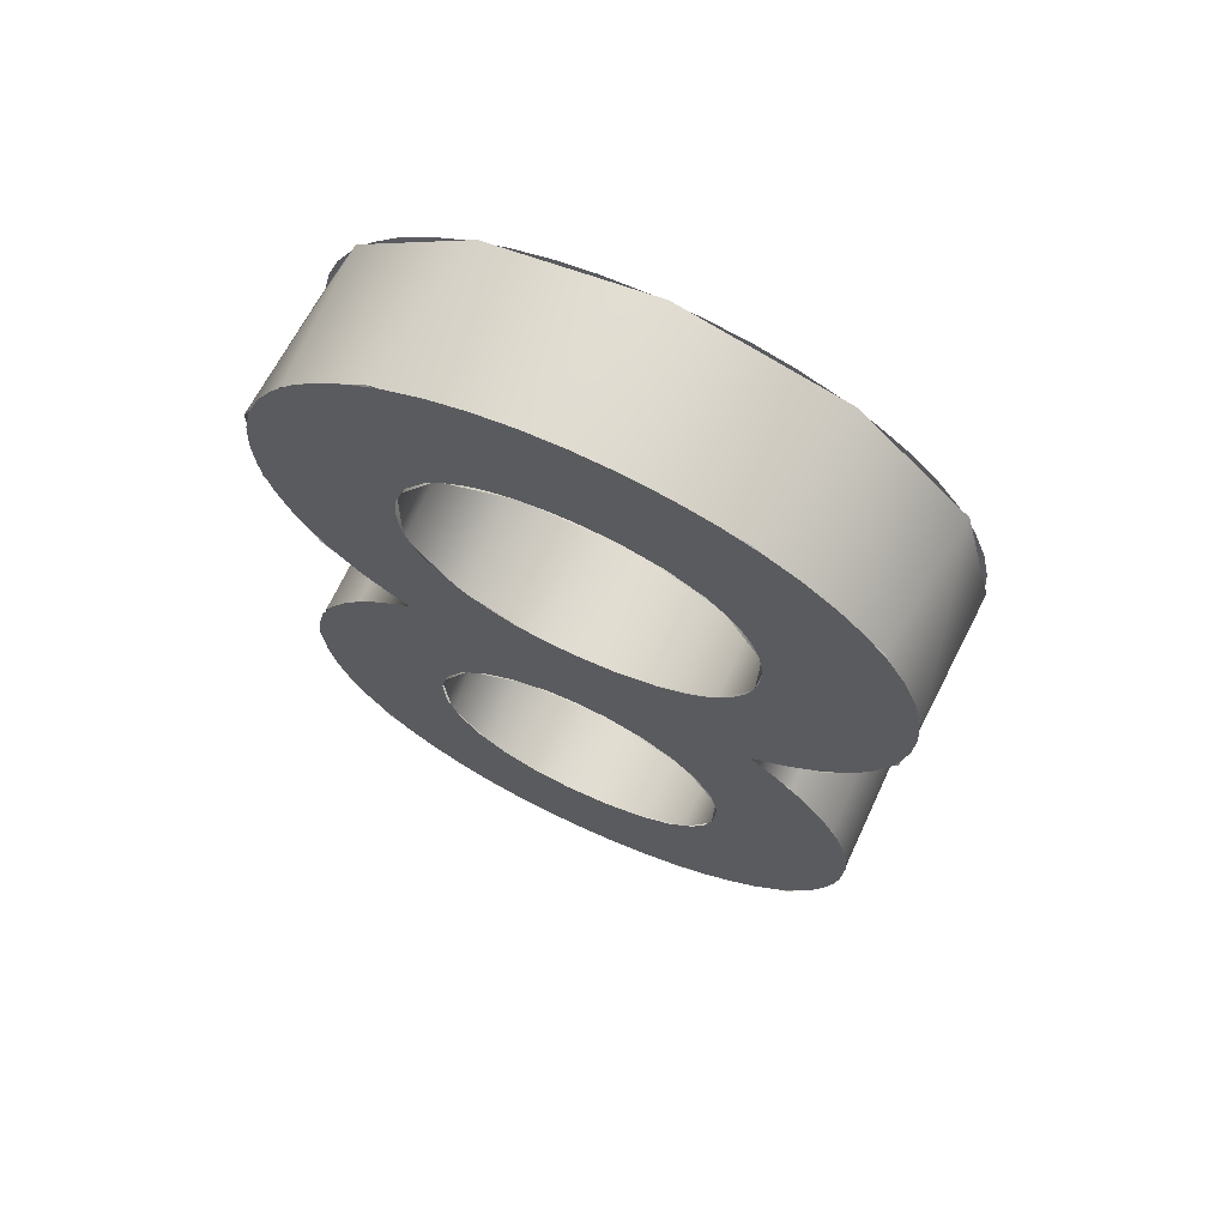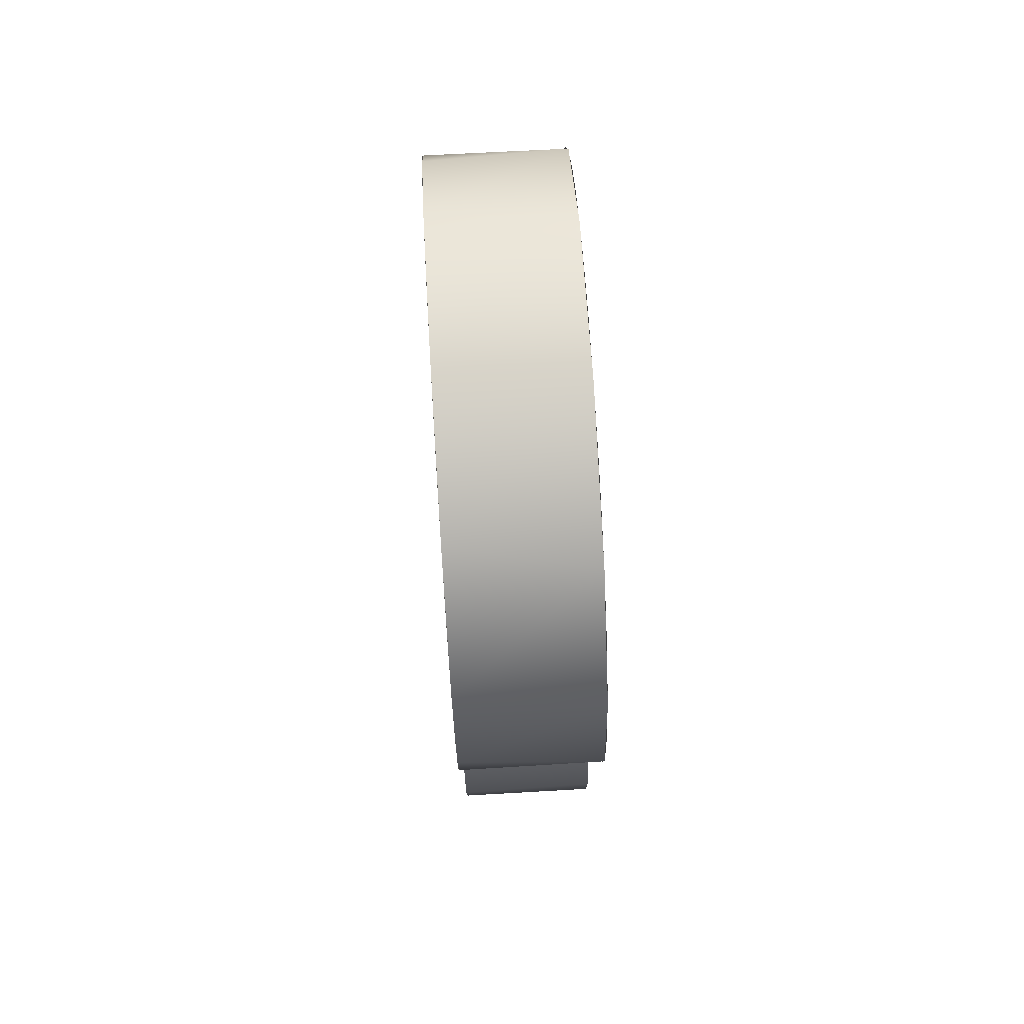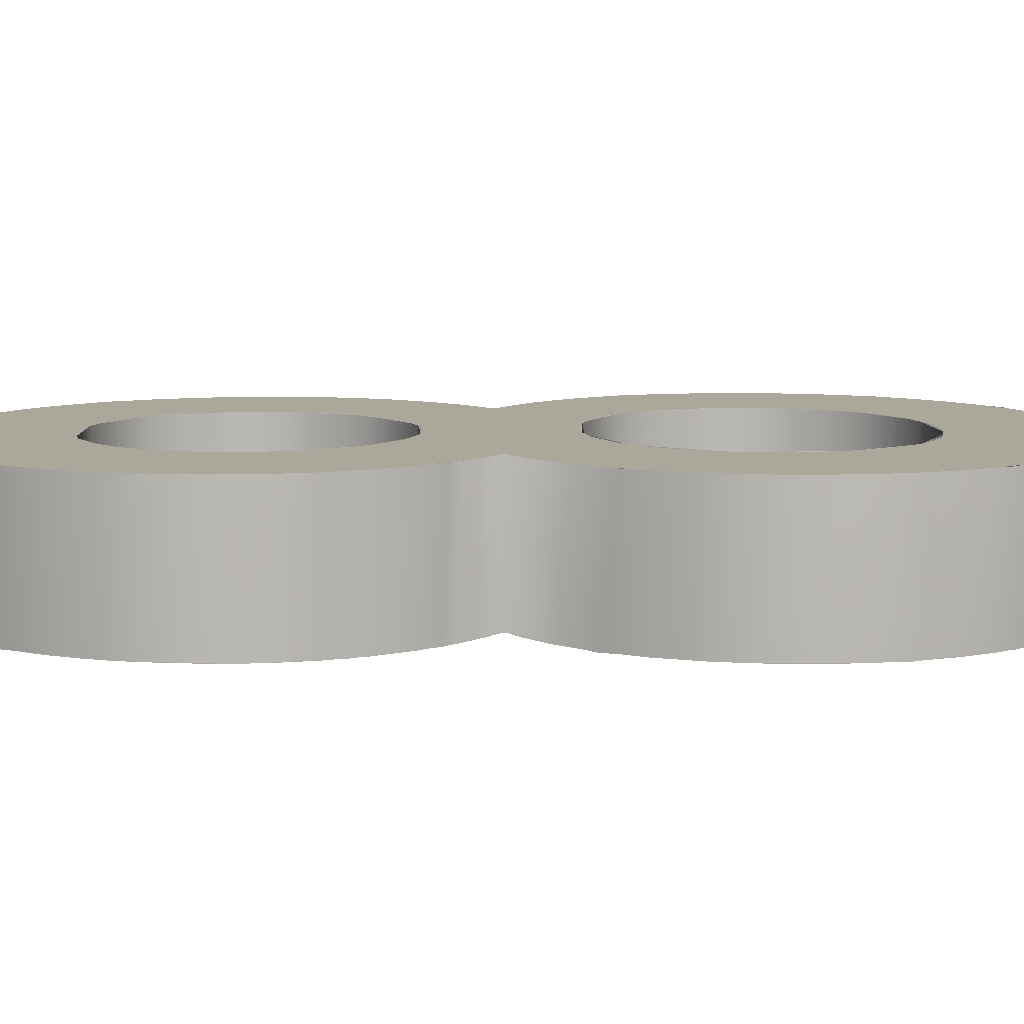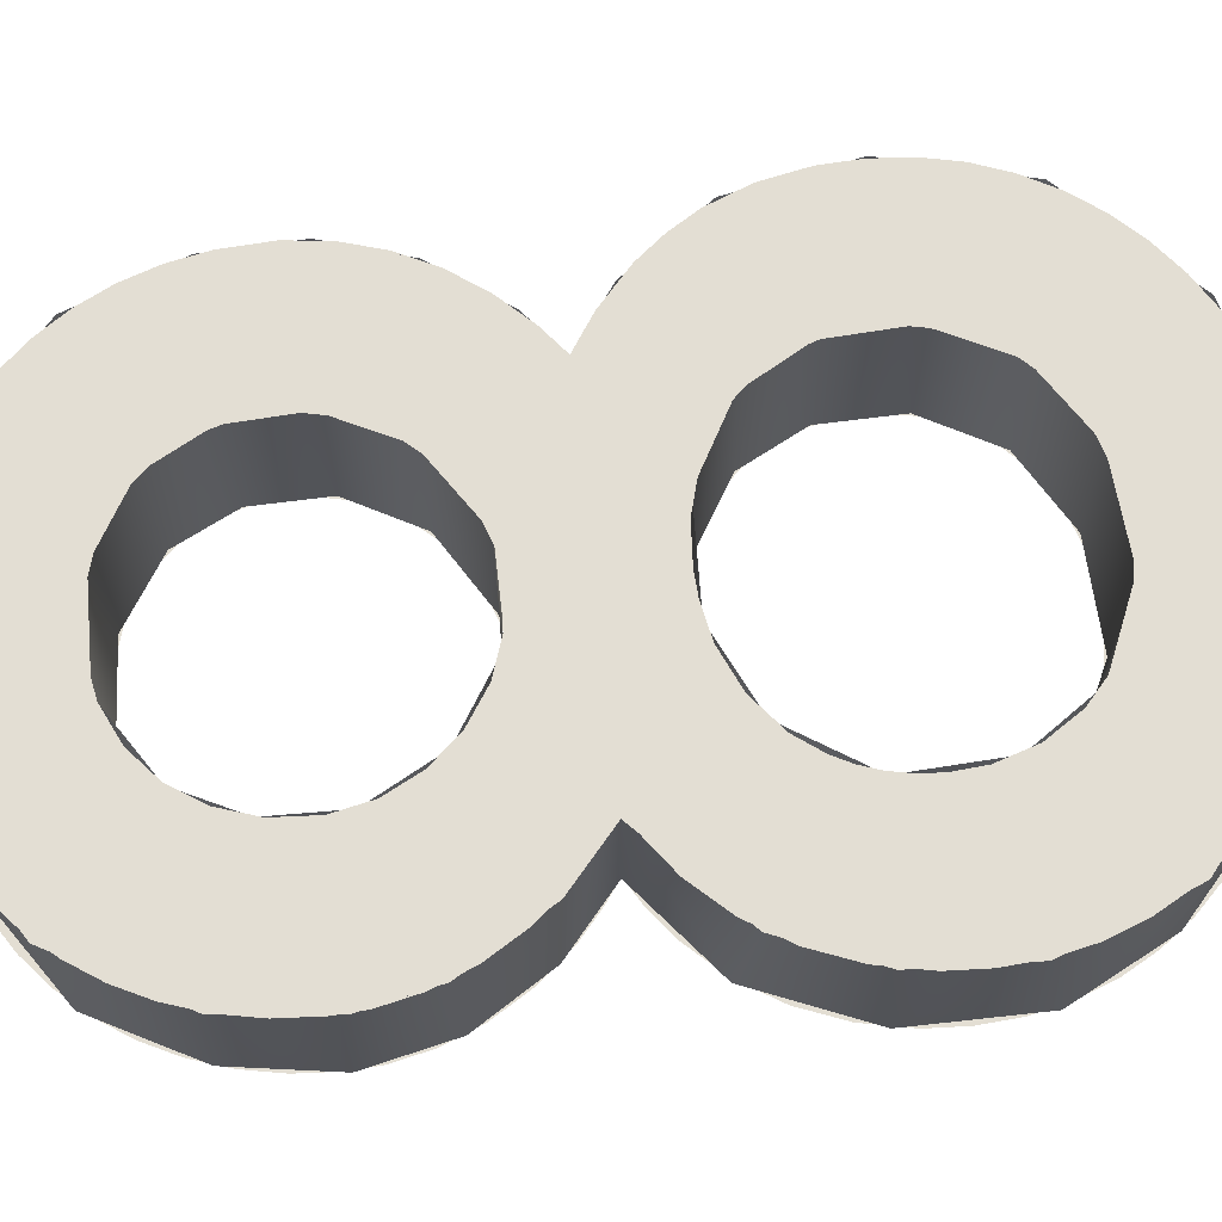
<metadata>
{"format":"obj","ext":"obj","renderer":"f3d","projection":"perspective","resolution":1024,"background":"white","views":[{"elev":68.9,"azim":-154.7,"up":"+Y"},{"elev":75.9,"azim":-93.5,"up":"+Y"},{"elev":8.1,"azim":88.3,"up":"+Z"},{"elev":67.2,"azim":83.9,"up":"+Z"}]}
</metadata>
<code>
o テキスト.001
v -2.257 -52.59 7.5
v 2.11 -52.85 7.5
v 6.327 -52.59 7.5
v -6.41 -51.84 7.5
v 10.33 -51.83 7.5
v -10.32 -50.62 7.5
v 14.1 -50.59 7.5
v -13.95 -48.96 7.5
v 17.59 -48.92 7.5
v -17.27 -46.89 7.5
v 20.79 -46.83 7.5
v -20.26 -44.45 7.5
v 23.65 -44.35 7.5
v -22.87 -41.65 7.5
v 26.16 -41.53 7.5
v -25.08 -38.54 7.5
v 3.015 -38.89 7.5
v 28.28 -38.38 7.5
v -1.739 -38.65 7.5
v 7.179 -38.11 7.5
v -26.85 -35.13 7.5
v -5.876 -37.46 7.5
v 29.97 -34.94 7.5
v 10.84 -36.37 7.5
v -9.315 -35.41 7.5
v 13.82 -33.8 7.5
v -28.16 -31.46 7.5
v 31.22 -31.23 7.5
v -11.97 -32.58 7.5
v 16 -30.53 7.5
v -13.36 -29.98 7.5
v -28.96 -27.56 7.5
v 32 -27.29 7.5
v -14.27 -27.06 7.5
v 17.29 -26.67 7.5
v -29.25 -22.56 7.5
v 32.26 -23.15 7.5
v -14.53 -22.66 7.5
v 17.55 -22.38 7.5
v 32.09 -20.25 7.5
v -13.68 -18.72 7.5
v 16.71 -18.51 7.5
v -28.69 -18.14 7.5
v 31.23 -16.34 7.5
v -11.79 -15.12 7.5
v 14.85 -14.98 7.5
v -27.44 -14.12 7.5
v 29.67 -12.48 7.5
v -9.044 -12.08 7.5
v 12.13 -12 7.5
v -25.52 -10.33 7.5
v 27.38 -8.753 7.5
v -5.607 -9.8 7.5
v 8.697 -9.768 7.5
v -22.98 -6.802 7.5
v -1.659 -8.435 7.5
v 4.729 -8.43 7.5
v 1.51 -8.149 7.5
v 24.36 -5.265 7.5
v -19.84 -3.586 7.5
v 21.59 -2.878 7.5
v 19.51 -1.399 7.5
v -17.09 -1.399 7.5
v -20.59 0.8695 7.5
v 21.78 -0.07234 7.5
v 24.83 2.207 7.5
v -24.41 4.194 7.5
v 28.19 5.802 7.5
v 1.36 5.801 7.5
v -26.71 6.942 7.5
v -2.668 6.077 7.5
v 3.882 5.943 7.5
v 7.428 6.631 7.5
v -7.326 7.379 7.5
v 30.76 9.916 7.5
v -28.63 9.929 7.5
v 11.54 8.453 7.5
v -10.25 8.979 7.5
v -11.95 10.3 7.5
v 14.88 11.14 7.5
v -13.43 11.82 7.5
v -30.43 14.28 7.5
v 32.56 14.46 7.5
v -14.66 13.53 7.5
v 16.77 13.67 7.5
v -15.64 15.42 7.5
v 17.75 15.55 7.5
v -16.36 17.47 7.5
v -31.43 19.07 7.5
v 18.47 17.57 7.5
v 33.56 19.35 7.5
v -16.79 19.67 7.5
v 18.91 19.73 7.5
v -16.94 22 7.5
v 19.06 22 7.5
v -31.64 23.05 7.5
v 33.76 23.2 7.5
v -16.79 24.31 7.5
v 18.8 25.18 7.5
v -31.35 27.06 7.5
v 33.47 27.21 7.5
v -16.34 26.48 7.5
v 17.52 29.12 7.5
v -15.6 28.52 7.5
v -30.49 30.88 7.5
v 32.63 31.02 7.5
v -14.61 30.4 7.5
v 15.25 32.58 7.5
v -13.36 32.11 7.5
v -29.1 34.5 7.5
v 31.27 34.62 7.5
v -11.09 34.35 7.5
v 12.87 34.71 7.5
v -27.22 37.86 7.5
v 29.43 37.97 7.5
v 10.99 35.9 7.5
v -7.288 36.6 7.5
v 8.872 36.87 7.5
v 6.508 37.6 7.5
v -2.761 37.92 7.5
v 3.903 38.05 7.5
v -24.88 40.95 7.5
v 27.13 41.05 7.5
v 1.06 38.2 7.5
v -22.11 43.73 7.5
v 24.42 43.81 7.5
v -18.96 46.17 7.5
v 21.33 46.23 7.5
v -15.46 48.24 7.5
v 17.89 48.28 7.5
v -11.64 49.9 7.5
v 14.14 49.93 7.5
v -7.543 51.13 7.5
v 10.11 51.14 7.5
v -3.197 51.89 7.5
v 5.842 51.89 7.5
v 1.36 52.15 7.5
v 6.327 -52.59 -7.5
v 2.11 -52.85 -7.5
v -2.257 -52.59 -7.5
v -6.41 -51.84 -7.5
v 10.33 -51.83 -7.5
v -10.32 -50.62 -7.5
v 14.1 -50.59 -7.5
v -13.95 -48.96 -7.5
v 17.59 -48.92 -7.5
v -17.27 -46.89 -7.5
v 20.79 -46.83 -7.5
v -20.26 -44.45 -7.5
v 23.65 -44.35 -7.5
v -22.87 -41.65 -7.5
v 26.16 -41.53 -7.5
v -25.08 -38.54 -7.5
v 3.015 -38.89 -7.5
v 28.28 -38.38 -7.5
v -1.739 -38.65 -7.5
v 7.179 -38.11 -7.5
v -26.85 -35.13 -7.5
v -5.876 -37.46 -7.5
v 29.97 -34.94 -7.5
v 10.84 -36.37 -7.5
v -9.315 -35.41 -7.5
v 13.82 -33.8 -7.5
v -28.16 -31.46 -7.5
v 31.22 -31.23 -7.5
v -11.97 -32.58 -7.5
v 16 -30.53 -7.5
v -13.36 -29.98 -7.5
v -28.96 -27.56 -7.5
v 32 -27.29 -7.5
v -14.27 -27.06 -7.5
v 17.29 -26.67 -7.5
v -29.25 -22.56 -7.5
v 32.26 -23.15 -7.5
v -14.53 -22.66 -7.5
v 17.55 -22.38 -7.5
v 32.09 -20.25 -7.5
v -13.68 -18.72 -7.5
v 16.71 -18.51 -7.5
v -28.69 -18.14 -7.5
v 31.23 -16.34 -7.5
v -11.79 -15.12 -7.5
v 14.85 -14.98 -7.5
v -27.44 -14.12 -7.5
v 29.67 -12.48 -7.5
v -9.044 -12.08 -7.5
v 12.13 -12 -7.5
v -25.52 -10.33 -7.5
v 27.38 -8.753 -7.5
v -5.607 -9.8 -7.5
v 8.697 -9.768 -7.5
v -22.98 -6.802 -7.5
v -1.659 -8.435 -7.5
v 4.729 -8.43 -7.5
v 1.51 -8.149 -7.5
v 24.36 -5.265 -7.5
v -19.84 -3.586 -7.5
v 21.59 -2.878 -7.5
v 19.51 -1.399 -7.5
v -17.09 -1.399 -7.5
v -20.59 0.8695 -7.5
v 21.78 -0.07235 -7.5
v 24.83 2.207 -7.5
v -24.41 4.194 -7.5
v 28.19 5.802 -7.5
v 1.36 5.801 -7.5
v -26.71 6.942 -7.5
v -2.668 6.077 -7.5
v 3.882 5.943 -7.5
v 7.428 6.631 -7.5
v -7.326 7.379 -7.5
v 30.76 9.916 -7.5
v -28.63 9.929 -7.5
v 11.54 8.453 -7.5
v -10.25 8.979 -7.5
v -11.95 10.3 -7.5
v 14.88 11.14 -7.5
v -13.43 11.82 -7.5
v -30.43 14.28 -7.5
v 32.56 14.46 -7.5
v -14.66 13.53 -7.5
v 17.33 14.57 -7.5
v -15.64 15.42 -7.5
v -16.36 17.47 -7.5
v -31.43 19.07 -7.5
v 18.47 17.57 -7.5
v 33.56 19.35 -7.5
v -16.79 19.67 -7.5
v 18.91 19.73 -7.5
v -16.94 22 -7.5
v 19.06 22 -7.5
v -31.64 23.05 -7.5
v 33.76 23.2 -7.5
v -16.79 24.31 -7.5
v 18.8 25.18 -7.5
v -31.35 27.06 -7.5
v 33.47 27.21 -7.5
v -16.34 26.48 -7.5
v 17.52 29.12 -7.5
v -15.6 28.52 -7.5
v -30.49 30.88 -7.5
v 32.63 31.02 -7.5
v -14.61 30.4 -7.5
v 15.25 32.58 -7.5
v -13.36 32.11 -7.5
v -29.1 34.5 -7.5
v 31.27 34.62 -7.5
v -11.09 34.35 -7.5
v 12.87 34.71 -7.5
v -27.22 37.86 -7.5
v 29.43 37.97 -7.5
v 10.99 35.9 -7.5
v -7.288 36.6 -7.5
v 8.872 36.87 -7.5
v 6.508 37.6 -7.5
v -2.761 37.92 -7.5
v 3.903 38.05 -7.5
v -24.88 40.95 -7.5
v 27.13 41.05 -7.5
v 1.06 38.2 -7.5
v -22.11 43.73 -7.5
v 24.42 43.81 -7.5
v -18.96 46.17 -7.5
v 21.33 46.23 -7.5
v -15.46 48.24 -7.5
v 17.89 48.28 -7.5
v -11.64 49.9 -7.5
v 14.14 49.93 -7.5
v -7.543 51.13 -7.5
v 10.11 51.14 -7.5
v -3.197 51.89 -7.5
v 5.842 51.89 -7.5
v 1.36 52.15 -7.5
v -0.3025 52.44 7.5
v -16.98 47.77 7.5
v -14.32 49.13 -7.5
v -28.3 36.73 7.5
v -26.78 39.07 -7.5
v -31.85 23.31 7.5
v -31.52 26.98 -7.5
v -30.81 14.91 -7.5
v -29.47 11.19 7.5
v -24.54 3.921 -7.5
v -23.04 2.734 7.5
v -17.09 -1.399 7.5
v -21.35 -4.913 7.5
v -17.09 -1.399 -7.5
v -21.8 -5.371 -7.5
v -26.52 -11.92 7.5
v -26.79 -12.46 -7.5
v -29.14 -20.1 7.5
v -29.22 -20.76 -7.5
v -28.76 -29.2 7.5
v -28.61 -29.89 -7.5
v -24.63 -39.81 7.5
v -24 -40.71 -7.5
v -12.87 -49.85 7.5
v -11.82 -50.33 -7.5
v -0.4664 -52.82 7.5
v 0.3094 -52.87 -7.5
v 11.83 -51.73 7.5
v 12.91 -51.37 -7.5
v 24.83 -43.58 7.5
v 25.55 -42.77 -7.5
v 31.25 -31.77 7.5
v 30.82 -32.81 -7.5
v 32.27 -21.64 7.5
v 32.41 -22.68 -7.5
v 30.73 -14.64 7.5
v 30.5 -14.09 -7.5
v 25.55 -6.257 7.5
v 25.82 -6.665 -7.5
v 20.08 -1.552 7.5
v 19.65 -1.432 -7.5
v 28.6 5.85 -7.5
v 29.46 7.411 7.5
v 33.17 16.44 7.5
v 33.31 17.13 -7.5
v 33.65 27.11 7.5
v 33.26 29.95 -7.5
v 28.99 39.19 7.5
v 28.2 39.82 -7.5
v 16.78 49.17 7.5
v 19.39 47.81 -7.5
v 2.996 52.44 -7.5
v -3.709 -38.34 7.5
v -4.299 -38.17 -7.5
v -10.66 -34.36 7.5
v -11.04 -33.96 -7.5
v -14.01 -28.37 7.5
v -14.14 -27.87 -7.5
v -14.44 -20.94 7.5
v -14.32 -20.38 -7.5
v -10.82 -13.67 7.5
v -10.42 -13.23 -7.5
v -2.981 -8.523 7.5
v -2.365 -8.354 -7.5
v 6.488 -8.747 7.5
v 7.059 -8.94 -7.5
v 13.49 -13.13 7.5
v 13.88 -13.56 -7.5
v 17.34 -20.14 7.5
v 17.46 -20.69 -7.5
v 17.17 -27.45 7.5
v 16.79 -28.99 -7.5
v 14.1 -33.67 7.5
v 12.29 -35.46 -7.5
v 6.609 -38.52 7.5
v 4.934 -38.79 -7.5
v -4.894 6.409 7.5
v -5.558 6.598 -7.5
v -12.67 10.73 7.5
v -13.09 11.17 -7.5
v -16.36 17.13 7.5
v -16.51 17.67 -7.5
v -16.83 25.19 7.5
v -16.7 25.8 -7.5
v -13.02 32.77 7.5
v -12.6 33.21 -7.5
v -5.525 37.4 7.5
v -4.877 37.59 -7.5
v 5.033 38.09 7.5
v 5.773 37.95 -7.5
v 13.59 34.38 7.5
v 14.06 33.98 -7.5
v 18.3 27.58 7.5
v 18.48 27.01 -7.5
v 18.82 17.76 7.5
v 18.64 17.14 -7.5
v 13.67 9.807 7.5
v 13.19 9.419 -7.5
v 5.56 6.028 7.5
v 4.89 5.909 -7.5
f 1 2 3
f 4 1 3
f 4 3 5
f 6 4 5
f 6 5 7
f 8 6 7
f 8 7 9
f 10 8 9
f 10 9 11
f 12 10 11
f 12 11 13
f 14 12 13
f 14 13 15
f 16 14 15
f 16 15 17
f 17 15 18
f 16 17 19
f 20 17 18
f 21 16 19
f 21 19 22
f 20 18 23
f 24 20 23
f 21 22 25
f 26 24 23
f 27 21 25
f 26 23 28
f 27 25 29
f 30 26 28
f 27 29 31
f 32 27 31
f 30 28 33
f 32 31 34
f 35 30 33
f 36 32 34
f 35 33 37
f 36 34 38
f 39 35 37
f 39 37 40
f 36 38 41
f 42 39 40
f 43 36 41
f 42 40 44
f 43 41 45
f 46 42 44
f 47 43 45
f 46 44 48
f 47 45 49
f 50 46 48
f 51 47 49
f 50 48 52
f 51 49 53
f 54 50 52
f 55 51 53
f 55 53 56
f 57 54 52
f 55 56 58
f 58 57 52
f 55 58 52
f 55 52 59
f 60 55 59
f 60 59 61
f 60 61 62
f 63 60 62
f 64 63 62
f 64 62 65
f 64 65 66
f 67 64 66
f 67 66 68
f 67 68 69
f 70 67 69
f 70 69 71
f 72 69 68
f 73 72 68
f 70 71 74
f 73 68 75
f 76 70 74
f 77 73 75
f 76 74 78
f 76 78 79
f 80 77 75
f 76 79 81
f 82 76 81
f 80 75 83
f 82 81 84
f 85 80 83
f 82 84 86
f 87 85 83
f 82 86 88
f 89 82 88
f 90 87 83
f 90 83 91
f 89 88 92
f 93 90 91
f 89 92 94
f 95 93 91
f 96 89 94
f 95 91 97
f 96 94 98
f 99 95 97
f 100 96 98
f 99 97 101
f 100 98 102
f 103 99 101
f 100 102 104
f 105 100 104
f 103 101 106
f 105 104 107
f 108 103 106
f 105 107 109
f 110 105 109
f 108 106 111
f 110 109 112
f 113 108 111
f 114 110 112
f 113 111 115
f 116 113 115
f 114 112 117
f 118 116 115
f 119 118 115
f 114 117 120
f 121 119 115
f 122 114 120
f 121 115 123
f 124 121 123
f 122 120 124
f 122 124 123
f 125 122 123
f 125 123 126
f 127 125 126
f 127 126 128
f 129 127 128
f 129 128 130
f 131 129 130
f 131 130 132
f 133 131 132
f 133 132 134
f 135 133 134
f 135 134 136
f 137 135 136
f 138 139 140
f 138 140 141
f 142 138 141
f 142 141 143
f 144 142 143
f 144 143 145
f 146 144 145
f 146 145 147
f 148 146 147
f 148 147 149
f 150 148 149
f 150 149 151
f 152 150 151
f 152 151 153
f 154 152 153
f 155 152 154
f 156 154 153
f 155 154 157
f 156 153 158
f 159 156 158
f 160 155 157
f 160 157 161
f 162 159 158
f 160 161 163
f 162 158 164
f 165 160 163
f 166 162 164
f 165 163 167
f 168 166 164
f 168 164 169
f 170 165 167
f 171 168 169
f 170 167 172
f 171 169 173
f 174 170 172
f 175 171 173
f 174 172 176
f 177 174 176
f 178 175 173
f 177 176 179
f 178 173 180
f 181 177 179
f 182 178 180
f 181 179 183
f 182 180 184
f 185 181 183
f 186 182 184
f 185 183 187
f 186 184 188
f 189 185 187
f 190 186 188
f 189 187 191
f 190 188 192
f 193 190 192
f 189 191 194
f 195 193 192
f 189 194 195
f 189 195 192
f 196 189 192
f 196 192 197
f 198 196 197
f 199 198 197
f 199 197 200
f 199 200 201
f 202 199 201
f 203 202 201
f 203 201 204
f 205 203 204
f 206 205 204
f 206 204 207
f 208 206 207
f 205 206 209
f 205 209 210
f 211 208 207
f 212 205 210
f 211 207 213
f 212 210 214
f 215 211 213
f 216 215 213
f 212 214 217
f 218 216 213
f 218 213 219
f 220 212 217
f 221 218 219
f 220 217 222
f 223 221 219
f 224 223 219
f 224 219 225
f 220 222 226
f 227 220 226
f 228 224 225
f 227 226 229
f 230 228 225
f 227 229 231
f 230 225 232
f 233 227 231
f 234 230 232
f 233 231 235
f 234 232 236
f 237 233 235
f 238 234 236
f 237 235 239
f 240 238 236
f 240 236 241
f 242 237 239
f 243 240 241
f 242 239 244
f 245 243 241
f 245 241 246
f 247 242 244
f 248 245 246
f 247 244 249
f 248 246 250
f 251 247 249
f 251 249 252
f 253 248 250
f 251 252 254
f 251 254 255
f 256 253 250
f 251 255 257
f 256 250 258
f 259 251 257
f 259 257 260
f 260 256 258
f 259 260 258
f 259 258 261
f 262 259 261
f 262 261 263
f 264 262 263
f 264 263 265
f 266 264 265
f 266 265 267
f 268 266 267
f 268 267 269
f 270 268 269
f 270 269 271
f 272 270 271
f 272 271 273
f 275 274 276
f 277 275 278
f 279 277 280
f 282 279 281
f 284 282 283
f 285 284 283
f 286 285 287
f 289 286 288
f 291 289 290
f 293 291 292
f 295 293 294
f 297 295 296
f 299 297 298
f 301 299 300
f 303 301 302
f 305 303 304
f 307 305 308
f 309 307 308
f 311 309 310
f 313 311 314
f 316 313 315
f 317 316 315
f 319 317 318
f 321 319 320
f 323 321 324
f 274 323 325
f 328 326 327
f 330 328 329
f 332 330 331
f 334 332 333
f 336 334 335
f 338 336 337
f 340 338 339
f 342 340 341
f 344 342 343
f 346 344 345
f 348 346 347
f 326 348 349
f 352 350 351
f 354 352 353
f 356 354 355
f 358 356 357
f 360 358 359
f 362 360 361
f 364 362 363
f 366 364 365
f 368 366 367
f 370 368 369
f 372 370 371
f 350 372 373
f 274 325 276
f 275 276 278
f 277 278 280
f 279 280 281
f 282 281 283
f 285 283 287
f 286 287 288
f 289 288 290
f 291 290 292
f 293 292 294
f 295 294 296
f 297 296 298
f 299 298 300
f 301 300 302
f 303 302 304
f 305 304 306
f 305 306 308
f 309 308 310
f 311 310 312
f 311 312 314
f 313 314 315
f 317 315 318
f 319 318 320
f 321 320 322
f 321 322 324
f 323 324 325
f 328 327 329
f 330 329 331
f 332 331 333
f 334 333 335
f 336 335 337
f 338 337 339
f 340 339 341
f 342 341 343
f 344 343 345
f 346 345 347
f 348 347 349
f 326 349 327
f 352 351 353
f 354 353 355
f 356 355 357
f 358 357 359
f 360 359 361
f 362 361 363
f 364 363 365
f 366 365 367
f 368 367 369
f 370 369 371
f 372 371 373
f 350 373 351

</code>
